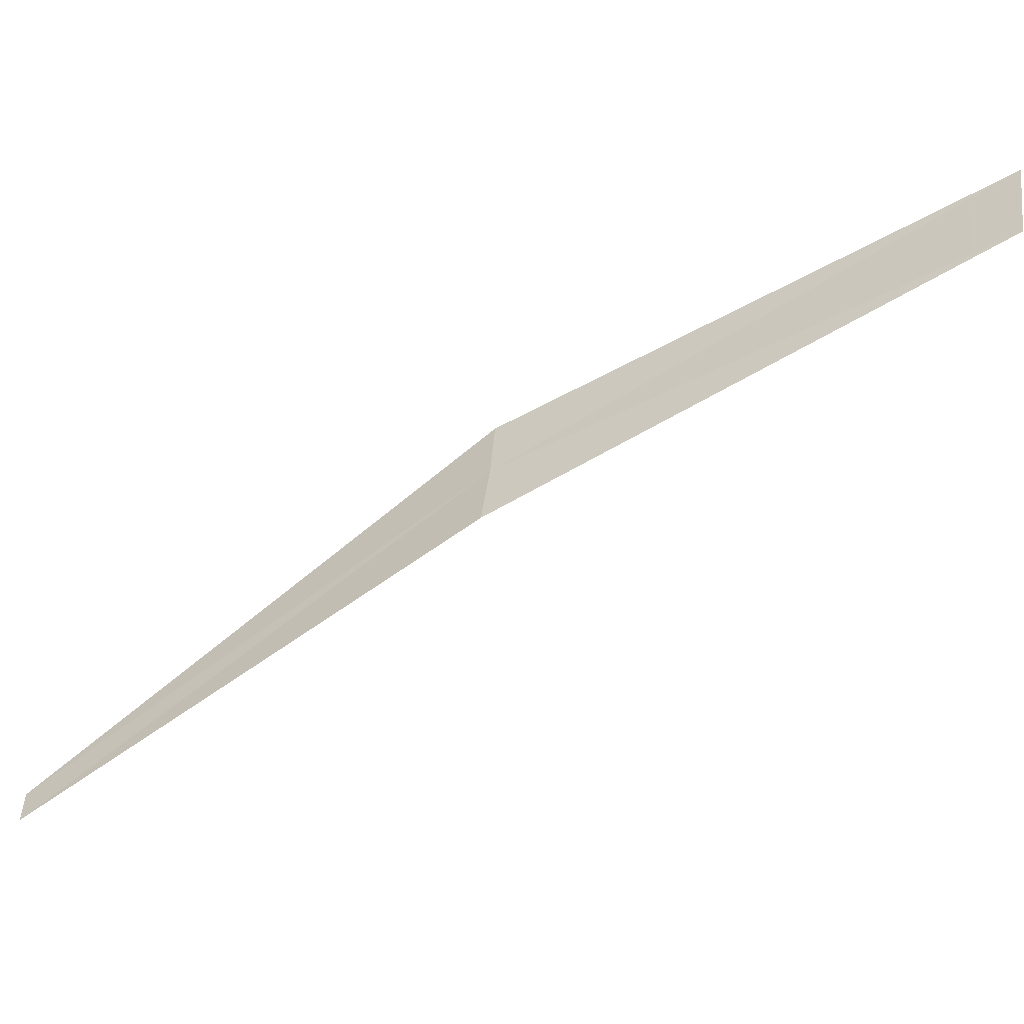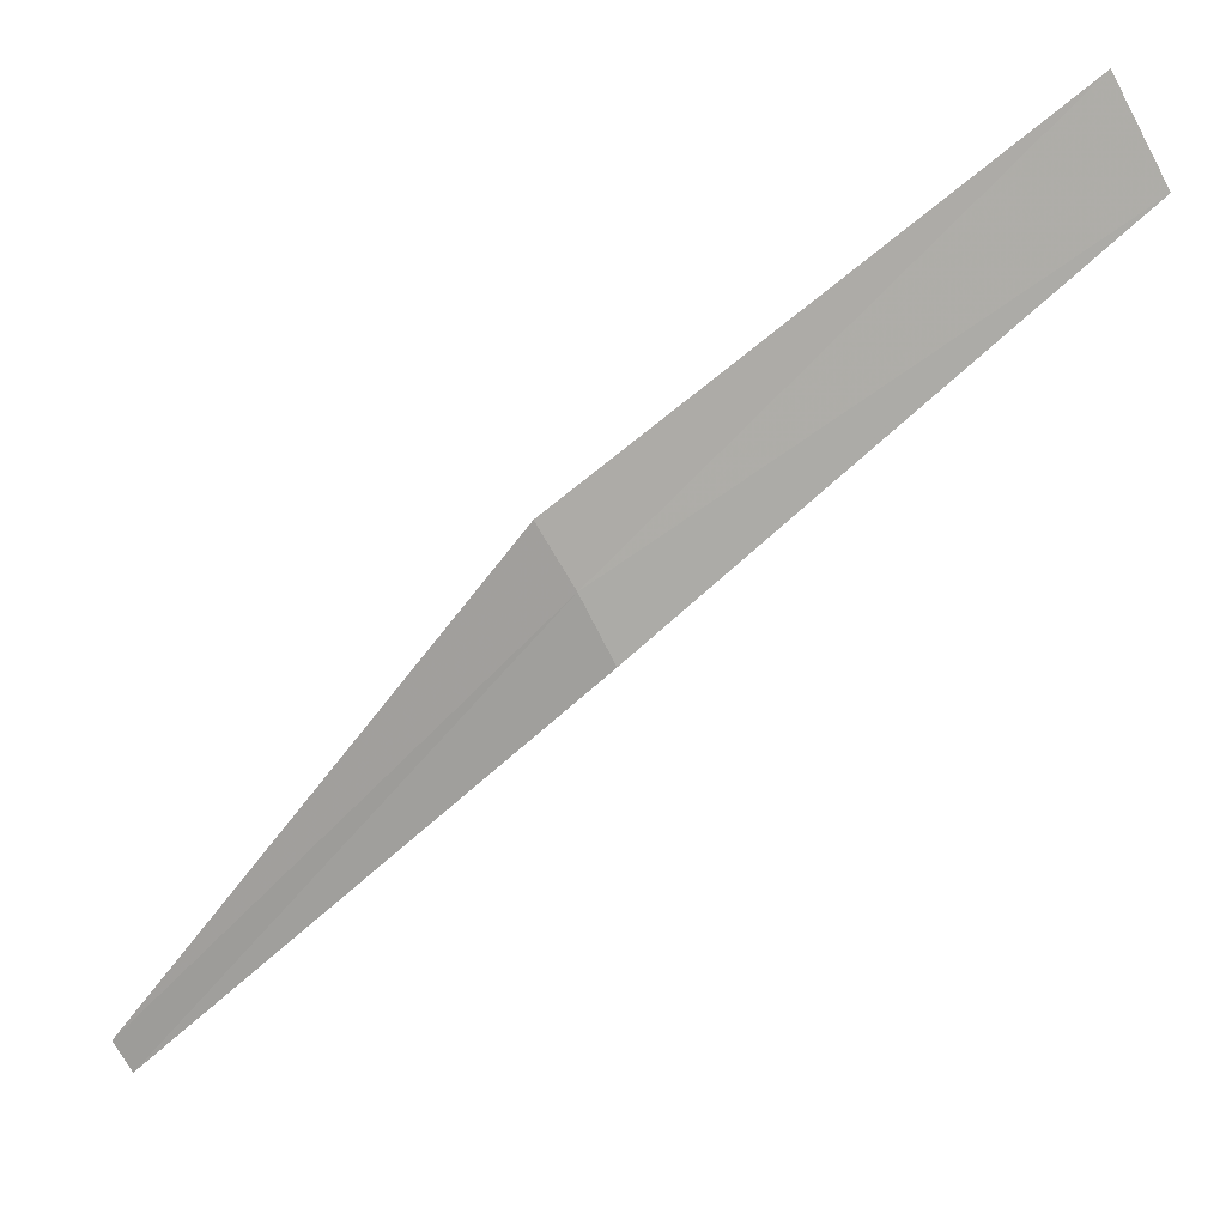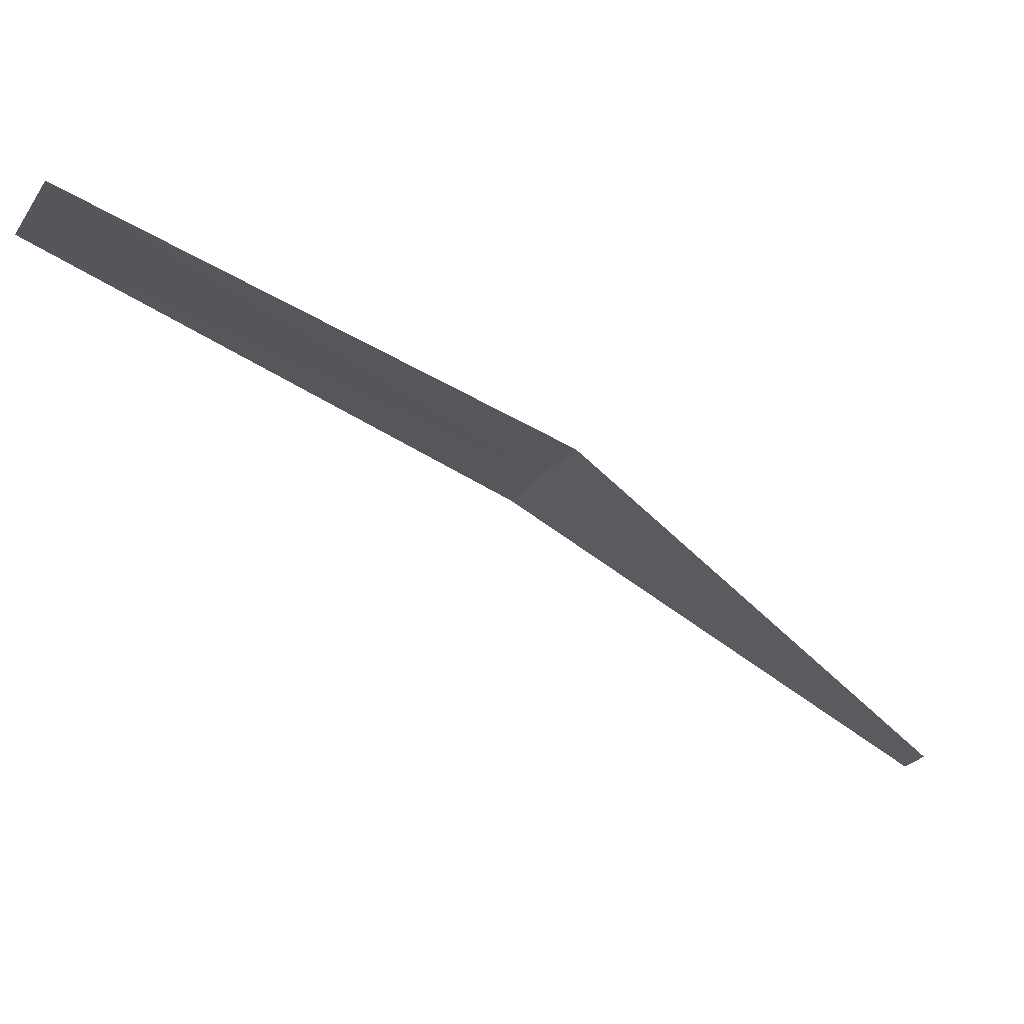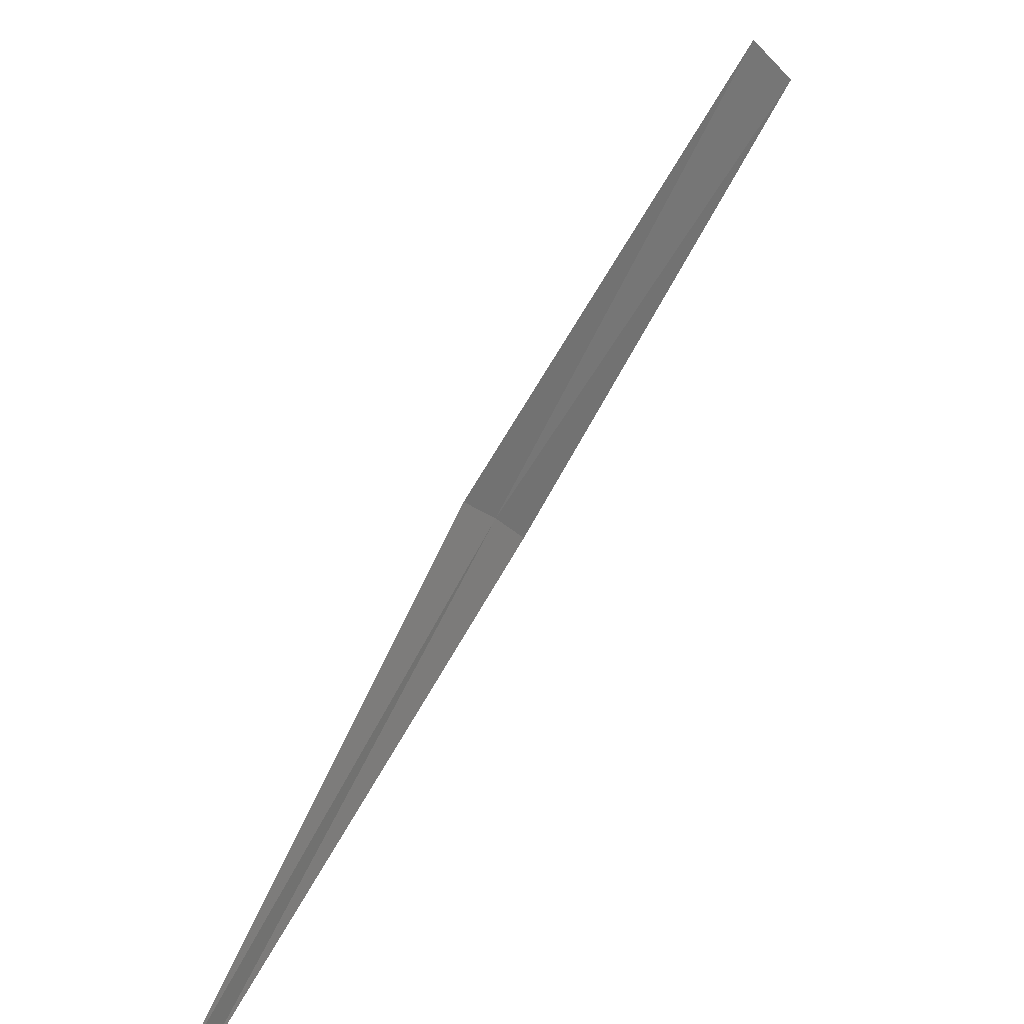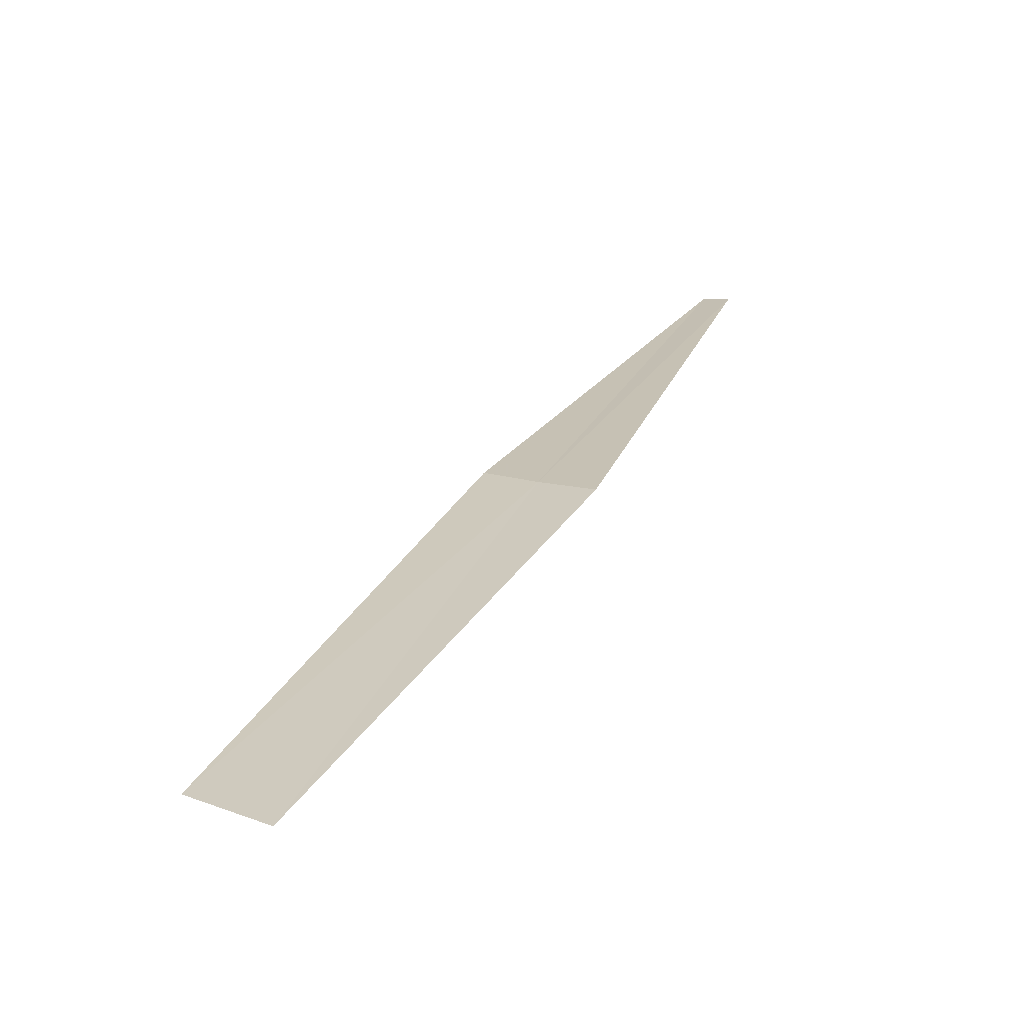
<metadata>
{"format":"obj","ext":"obj","renderer":"f3d","projection":"perspective","resolution":1024,"background":"white","views":[{"elev":11.2,"azim":146.0,"up":"+Z"},{"elev":63.9,"azim":105.7,"up":"+Z"},{"elev":10.1,"azim":-71.2,"up":"+Z"},{"elev":30.6,"azim":165.8,"up":"+Y"},{"elev":62.9,"azim":-103.5,"up":"+Z"}]}
</metadata>
<code>
v -27.35 26.85 20.29
v -28.41 28.05 21.06
v -28.6 27.83 21.22
v -27.47 26.7 20.39
v -27.23 26.99 20.18
v -26.2 25.83 19.17
v -26.15 25.9 19.12
f 1 2 3
f 1 3 4
f 1 5 2
f 1 4 6
f 1 7 5
f 1 6 7

</code>
